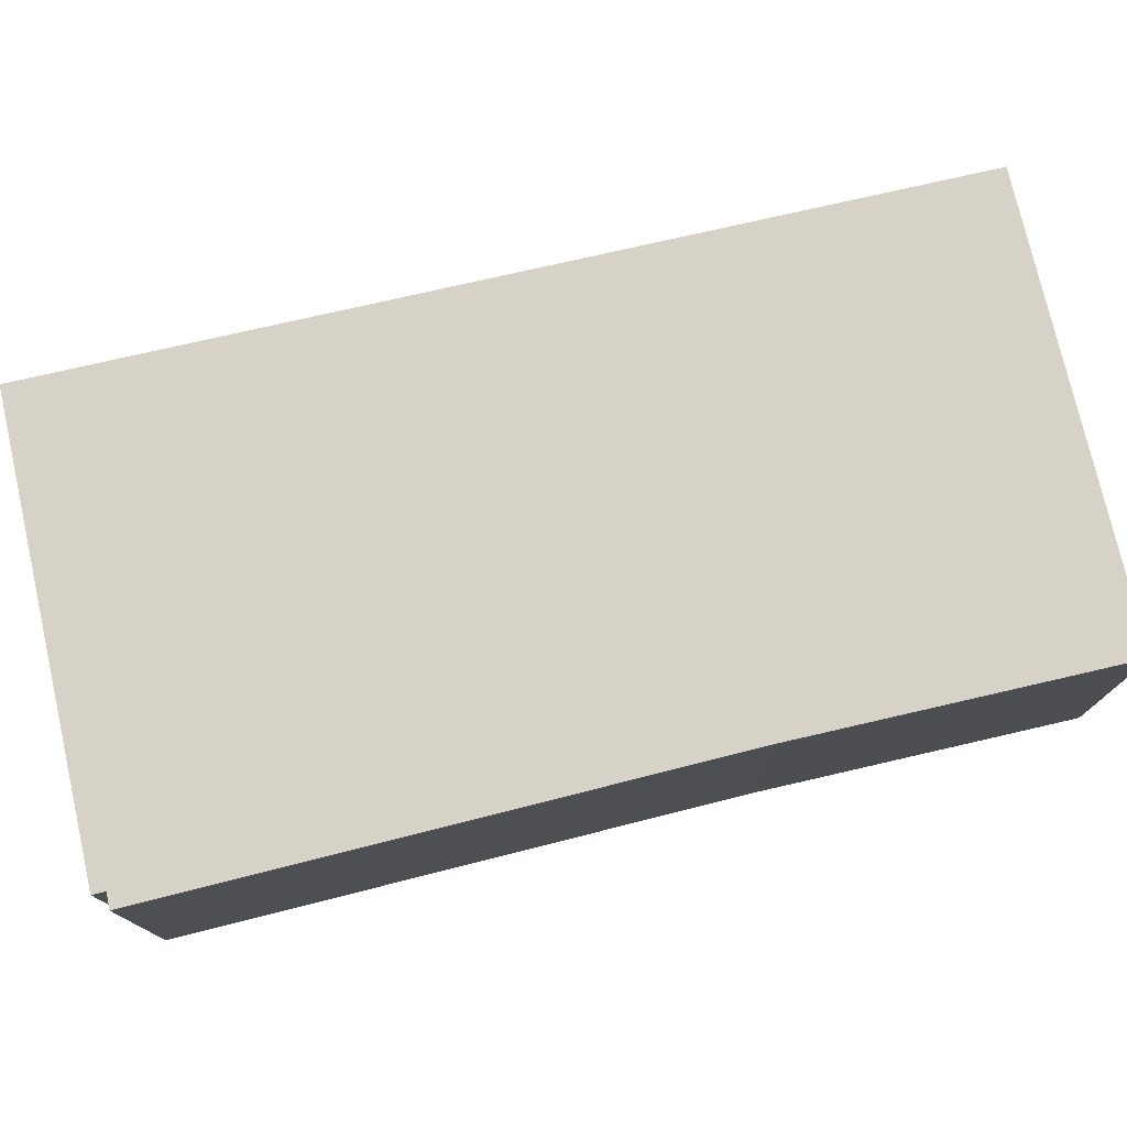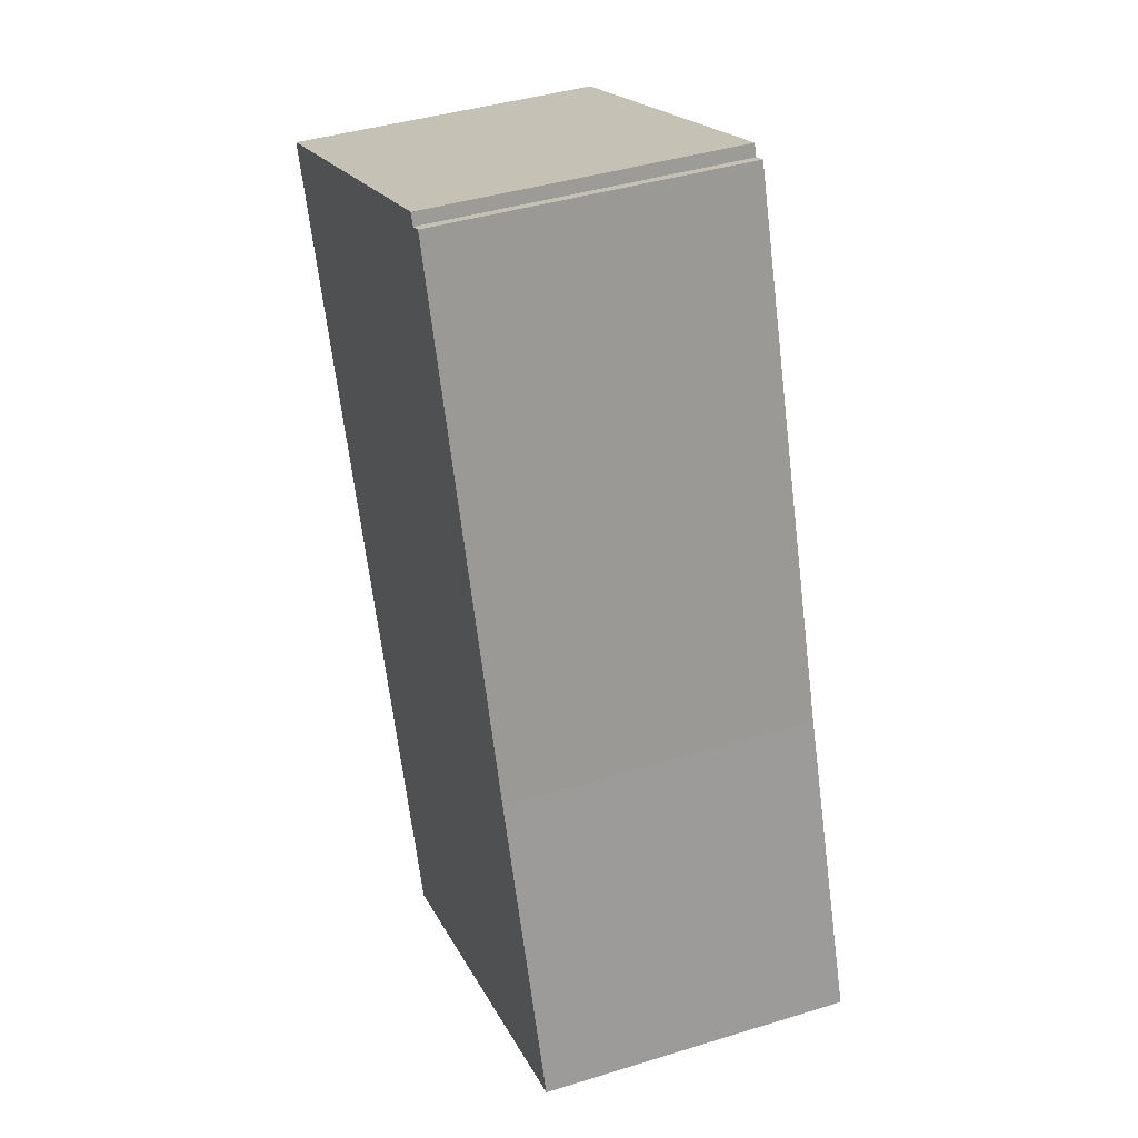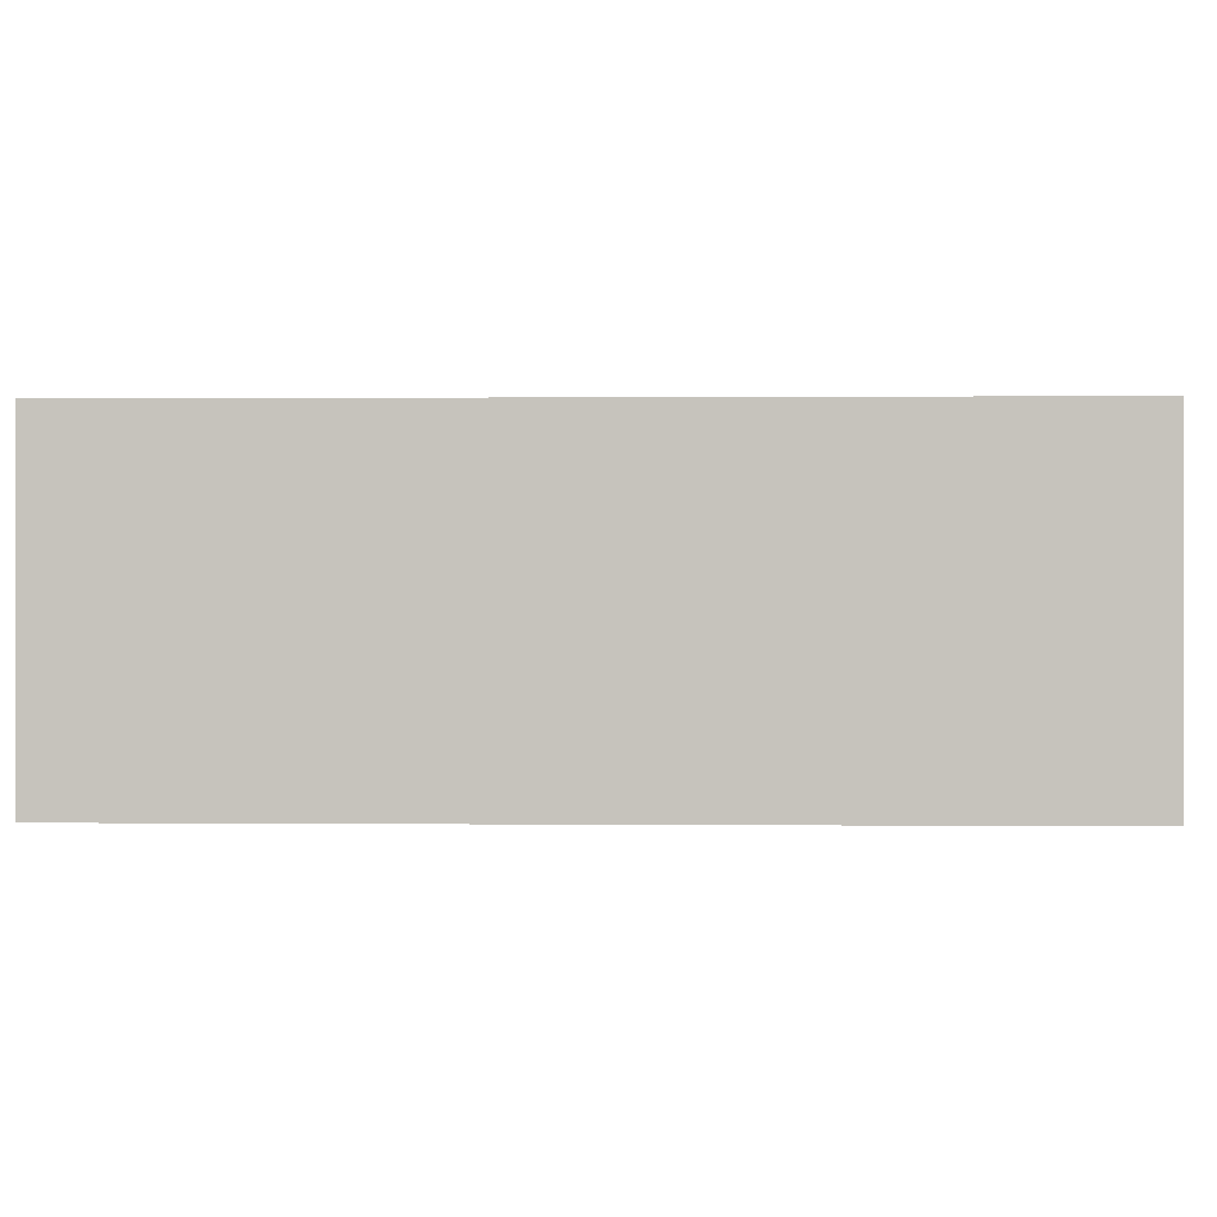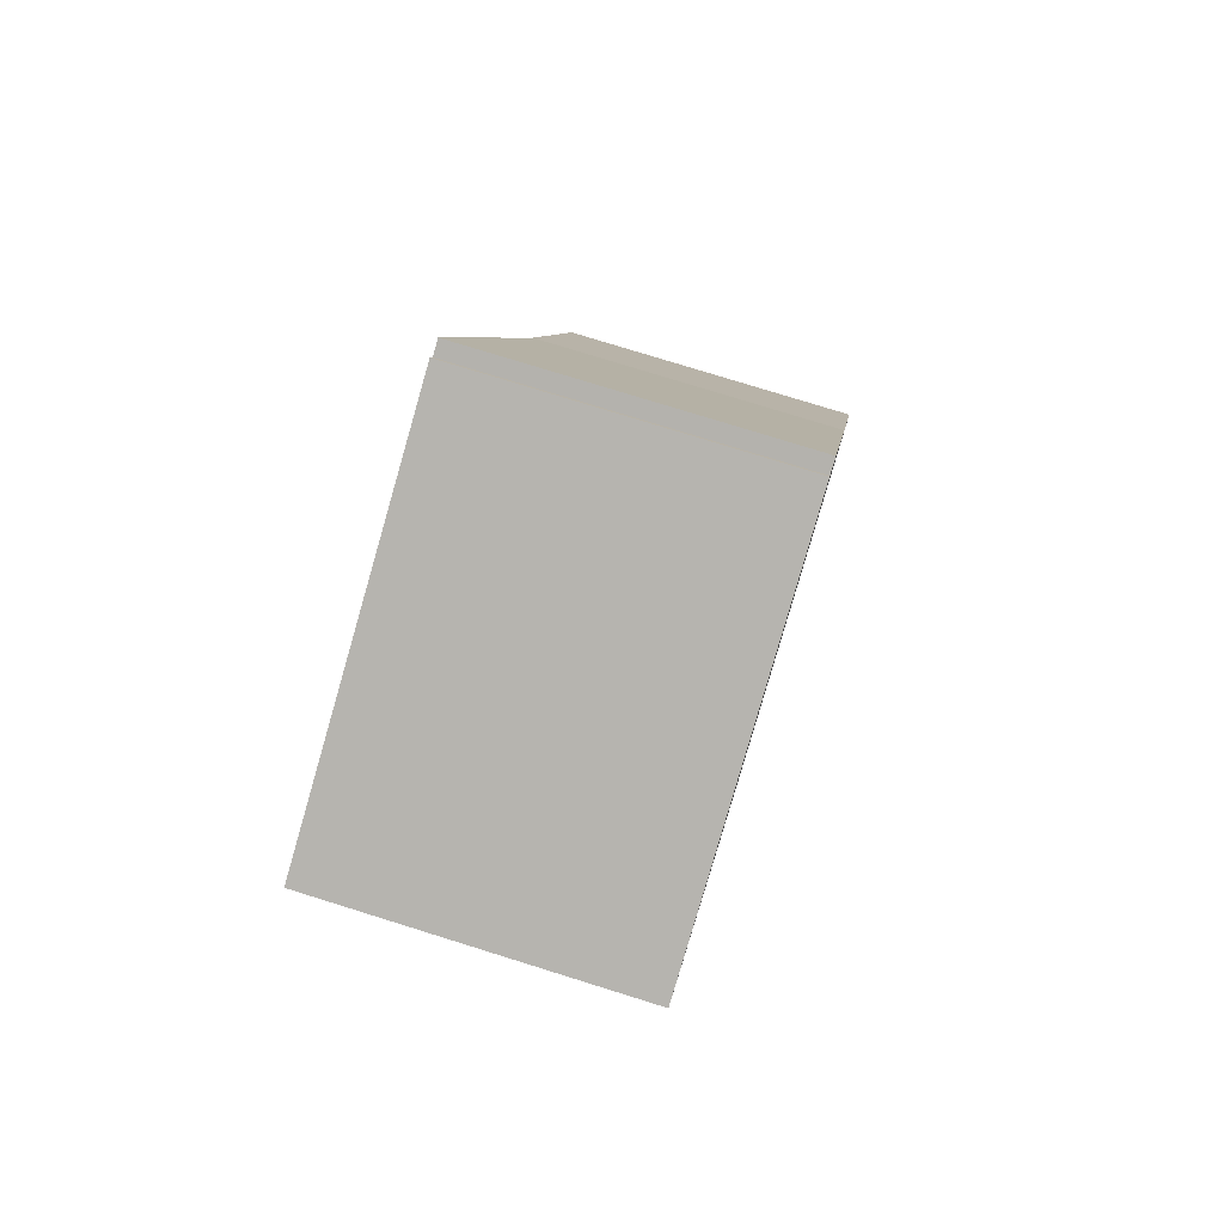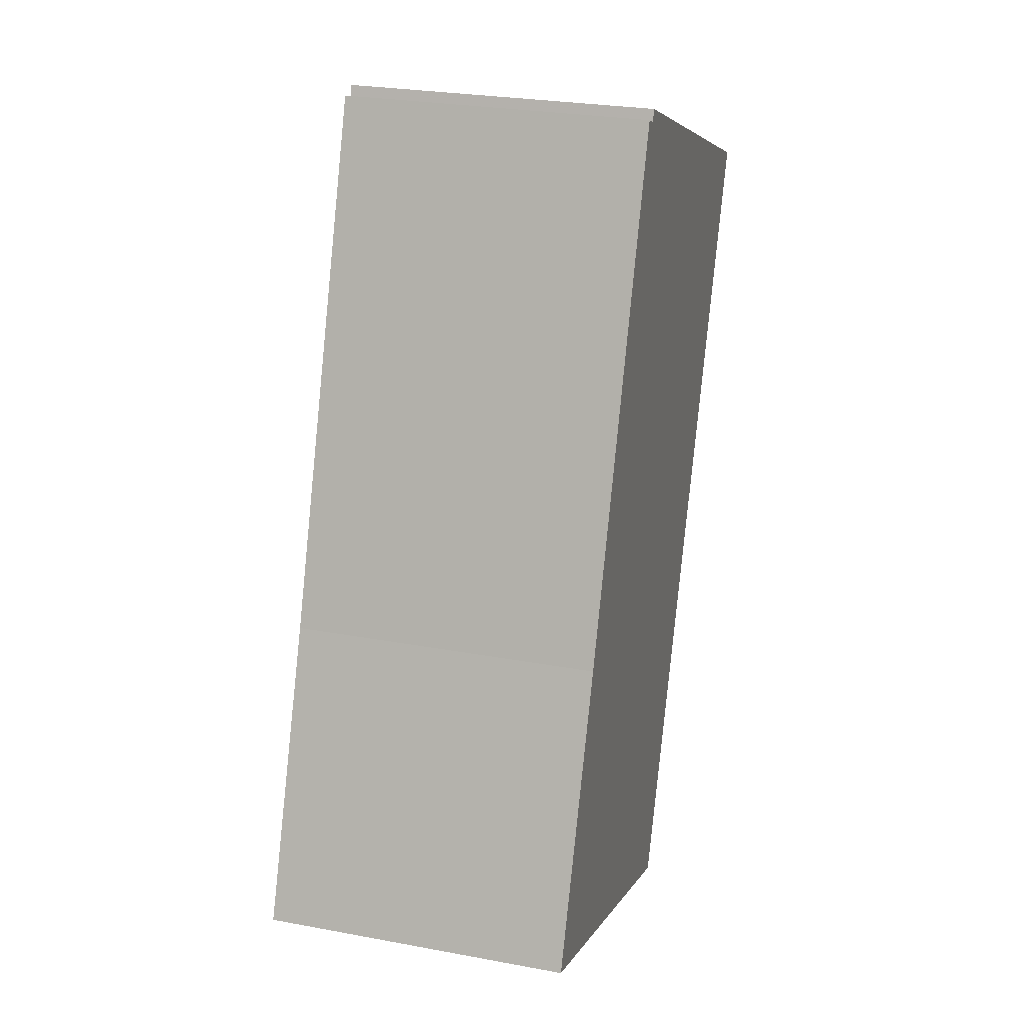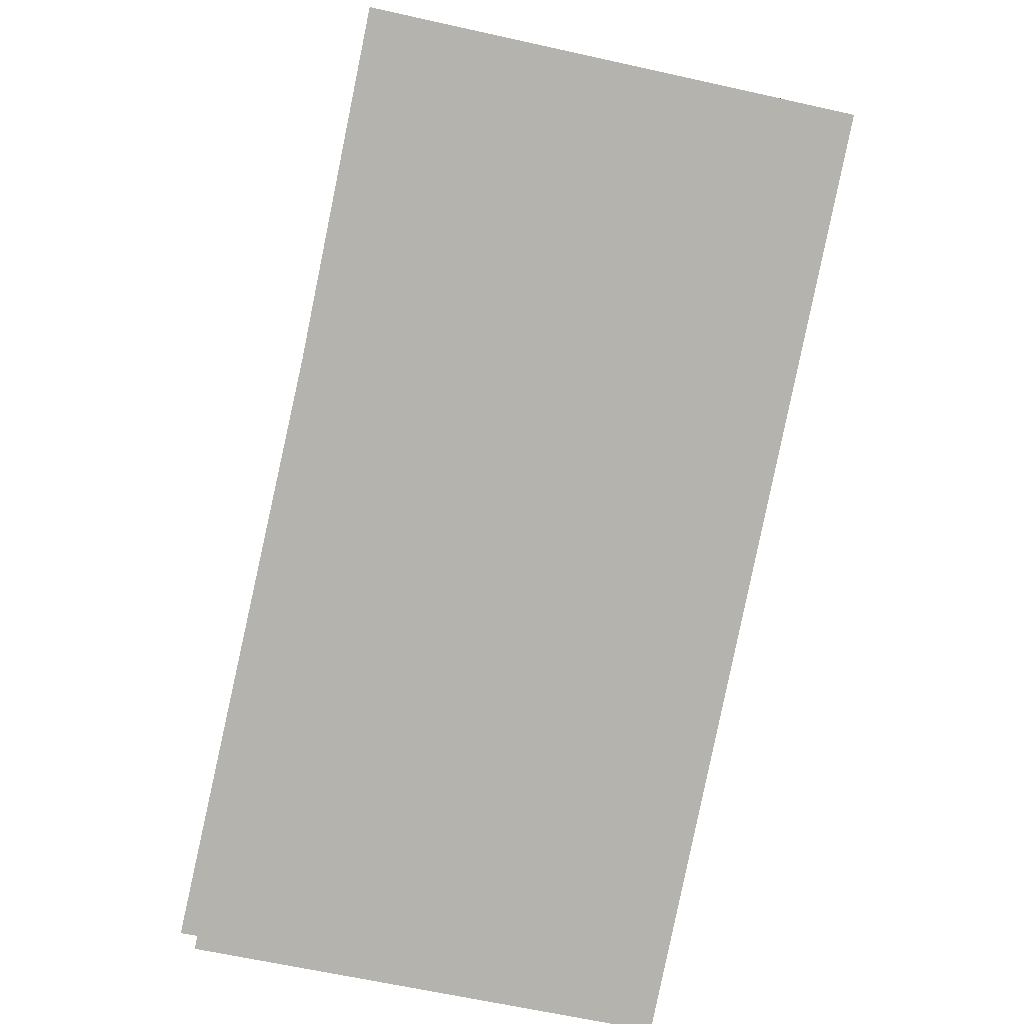
<metadata>
{"format":"obj","ext":"obj","renderer":"f3d","projection":"perspective","resolution":1024,"background":"white","views":[{"elev":77.9,"azim":56.1,"up":"+Y"},{"elev":41.3,"azim":69.5,"up":"+Z"},{"elev":0.5,"azim":-108.9,"up":"+Y"},{"elev":77.1,"azim":-72.7,"up":"+Z"},{"elev":26.3,"azim":106.4,"up":"+Z"},{"elev":-79.9,"azim":147.5,"up":"+Y"}]}
</metadata>
<code>
v  5.819 4.576 2.324
v  4.515 4.576 -11.68
v  0 4.576 2.802e-16
v  5.885 4.576 2.15
v  6.094 4.576 2.237
v  8.789 4.576 -5.256
v  10.41 4.576 -9.51
v  10.41 5.823e-16 -9.51
v  4.515 7.15e-16 -11.68
v  0 0 0
v  5.819 -1.423e-16 2.324
v  5.885 -1.317e-16 2.15
v  8.789 3.218e-16 -5.256
v  6.094 -1.37e-16 2.237
g defaultobject
f 1 2 3
f 2 1 4
f 2 4 5
f 2 5 6
f 2 6 7
f 8 2 7
f 2 8 9
f 9 3 2
f 3 9 10
f 10 1 3
f 1 10 11
f 11 4 1
f 4 11 12
f 13 7 6
f 7 13 8
f 14 6 5
f 6 14 13
f 12 5 4
f 5 12 14
f 9 11 10
f 11 9 12
f 12 9 14
f 14 9 13
f 13 9 8

</code>
